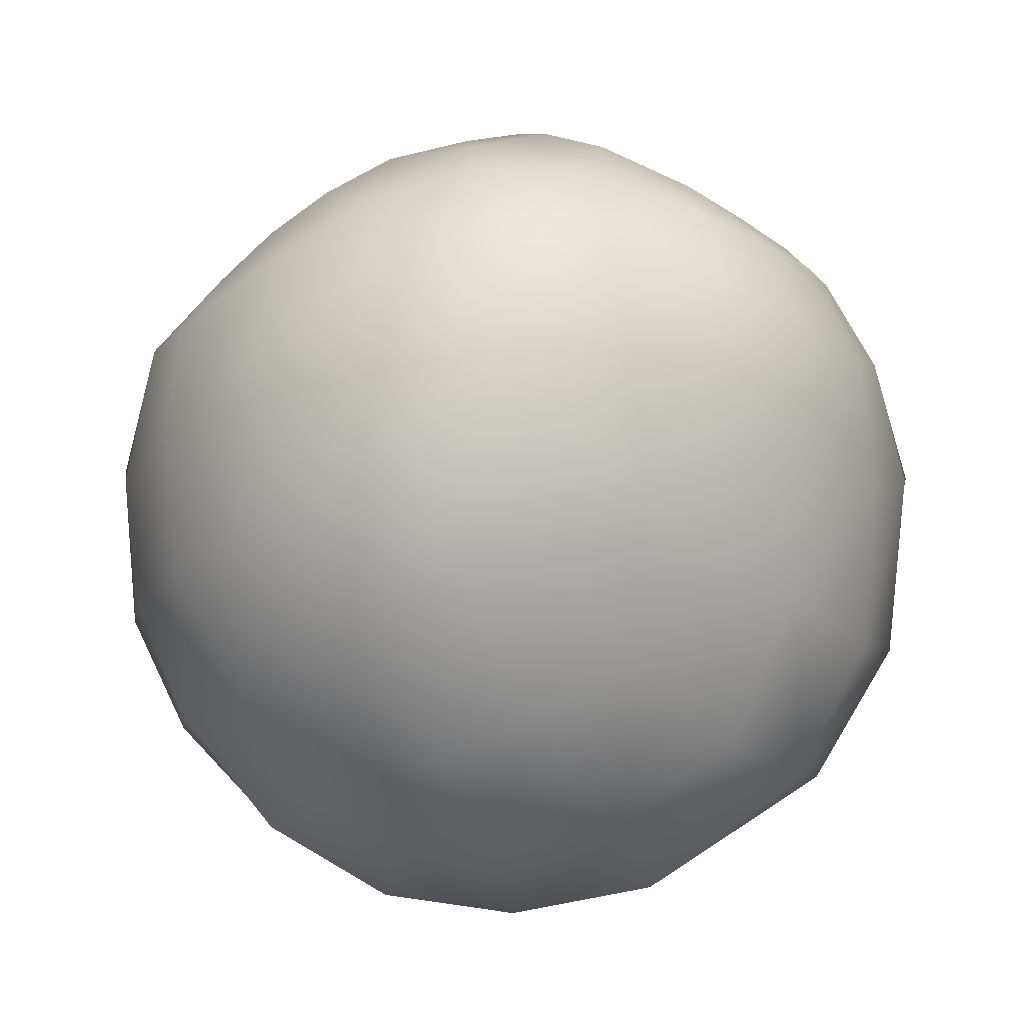
<metadata>
{"format":"obj","ext":"obj","renderer":"f3d","projection":"perspective","resolution":1024,"background":"white","views":[{"elev":-10.6,"azim":-175.8,"up":"+Z"}]}
</metadata>
<code>
o Skeleton_Head
v 0.1564 2.219 0.3747
v 0.2592 2.258 0.3046
v 0.177 2.366 0.2552
v -0.107 2.203 0.4178
v 0.004858 2.296 0.3675
v -0.1732 2.366 0.2964
v -0.006984 2.398 0.296
v -0.2044 2.252 0.3761
v 0.5507 1.663 0.1887
v 0.4078 1.62 0.297
v 0.511 1.553 0.1799
v 0.6625 1.599 -0.02796
v 0.632 1.62 0.06571
v 0.5906 1.526 0.05484
v 0.1299 1.938 0.3332
v 0.1405 1.861 0.3307
v 0.3574 1.741 0.234
v 0.402 1.797 0.1832
v 0.1726 1.797 0.3233
v 0.3066 1.724 0.2736
v 0.1628 2.067 0.3105
v 0.1399 2.008 0.3258
v 0.2193 1.748 0.3124
v 0.4131 1.989 0.1481
v 0.372 2.075 0.1667
v 0.2643 1.725 0.2967
v 0.3088 2.123 0.2003
v 0.2459 2.131 0.243
v 0.1974 2.111 0.2854
v 0.4243 1.887 0.1525
v -0.1335 1.488 0.4861
v -0.06137 1.433 0.5219
v -0.06953 1.499 0.4852
v -0.1212 1.553 0.4763
v -0.3814 1.995 0.2392
v -0.4006 1.928 0.2391
v -0.2115 2.109 0.3007
v -0.2829 2.098 0.2714
v -0.1553 2.084 0.3251
v -0.3951 1.868 0.2494
v -0.2158 1.746 0.3411
v -0.1658 1.77 0.3489
v -0.09612 1.987 0.3428
v -0.1185 2.041 0.3372
v -0.371 1.814 0.2687
v -0.2684 1.747 0.3244
v -0.3258 1.769 0.2969
v -0.09797 1.863 0.3489
v -0.08696 1.925 0.3469
v -0.3411 2.056 0.2502
v -0.1249 1.809 0.3509
v 0.6851 1.823 -0.07948
v -0.4463 1.627 0.3411
v -0.5442 1.696 0.2928
v -0.531 1.614 0.2785
v 0.2635 1.377 0.4373
v 0.1855 1.479 0.4418
v 0.1915 1.369 0.4306
v 0.3375 1.599 0.3577
v 0.3638 1.507 0.2438
v 0.5707 1.485 -0.2179
v -0.03145 1.643 0.4505
v -0.04268 1.591 0.4479
v -0.01887 1.573 0.4545
v 0.09053 1.575 0.4483
v 0.0894 1.636 0.4152
v 0.0459 1.587 0.4398
v 0.000732 1.701 0.4531
v 0.02792 1.635 0.4216
v 0.03441 1.733 0.4569
v 0.07518 1.684 0.4386
v 0.1106 1.587 0.4302
v -0.03969 2.516 0.1283
v -0.2082 2.475 0.1401
v -0.359 2.435 -0.1094
v -0.3856 2.392 0.09241
v 0.2101 1.32 0.3735
v 0.2013 1.301 0.3062
v 0.0295 1.205 0.3786
v -0.003857 1.236 0.2916
v 0.1051 1.226 0.3783
v 0.08358 1.246 0.2889
v 0.1493 1.27 0.3585
v 0.2533 1.312 0.1998
v 0.3175 1.297 0.2269
v 0.2637 1.362 0.165
v 0.09701 1.35 0.2041
v 0.1372 1.294 0.2669
v -0.08267 1.283 0.2917
v 0.00364 1.333 0.2142
v 0.1609 1.365 0.1838
v 0.08972 1.42 0.1382
v -0.1017 1.347 0.2291
v -0.1262 1.306 0.2916
v -0.1149 1.415 0.1662
v -0.1875 1.368 0.2027
v -0.1917 1.283 0.3573
v -0.2042 1.309 0.2519
v -0.2888 1.335 0.2589
v -0.3233 1.387 0.3066
v -0.259 1.389 0.2188
v -0.2455 1.454 0.1699
v -0.09302 1.423 0.02739
v -0.02395 1.417 0.1583
v -0.3097 1.412 -0.1665
v -0.2631 1.428 0.02953
v -0.4154 1.444 0.04574
v -0.5856 1.474 -0.005732
v -0.493 1.438 -0.1639
v 0.3994 1.422 -0.1087
v 0.5073 1.454 0.003027
v 0.4788 1.474 -0.4018
v 0.2413 1.413 -0.1932
v 0.3742 1.424 -0.2588
v 0.3535 1.459 -0.5535
v 0.2339 1.408 -0.4148
v 0.1668 1.449 -0.6378
v -0.3485 1.409 -0.3244
v -0.2552 2.318 -0.5137
v -0.3507 2.367 -0.3282
v 0.6317 1.597 -0.2893
v 0.01823 2.472 -0.3903
v -0.09957 2.321 -0.5805
v -0.1555 2.457 -0.3301
v 0.03075 2.169 0.4206
v 0.1147 2.137 0.4121
v 0.08041 1.943 0.4515
v 0.02886 1.937 0.4604
v 0.02768 1.828 0.4674
v 0.1041 1.831 0.4511
v 0.09137 2.054 0.4324
v 0.02941 2.052 0.446
v 0.03683 1.777 0.473
v 0.09875 1.706 0.4558
v 0.1378 1.723 0.4391
v 0.1491 1.75 0.4277
v 0.1526 1.565 0.4562
v 0.1221 1.546 0.4745
v 0.1793 1.549 0.4514
v 0.1392 1.619 0.446
v 0.1905 1.636 0.4296
v 0.0606 1.566 0.4818
v 0.06656 1.516 0.5003
v -0.03558 1.544 0.4933
v -0.0722 1.571 0.4765
v -0.05259 1.657 0.4619
v -0.09457 1.665 0.4552
v -0.01272 1.731 0.4683
v -0.05248 1.748 0.4581
v -0.03763 1.845 0.4616
v -0.08017 1.761 0.4497
v -0.1384 1.699 0.4422
v -0.0217 1.944 0.4643
v -0.02703 2.05 0.4536
v -0.05305 2.138 0.4408
v -0.3532 2.313 0.2444
v -0.3477 2.239 0.308
v 0.3556 2.229 0.2456
v 0.3374 2.338 0.1638
v 0.4147 1.676 0.298
v 0.3326 1.66 0.3428
v 0.509 1.758 0.243
v 0.546 1.878 0.1903
v 0.6141 1.845 0.1079
v 0.5116 2.021 0.1831
v 0.5957 2.016 0.09839
v 0.451 2.158 0.1865
v 0.5097 2.204 0.09247
v 0.2144 1.698 0.3975
v 0.2741 1.667 0.3808
v 0.2658 1.61 0.406
v 0.2832 1.535 0.4091
v 0.3555 1.523 0.3468
v 0.1302 2.036 0.3947
v 0.1586 2.106 0.3777
v 0.43 2.129 0.205
v 0.4809 2.018 0.1836
v 0.1157 1.951 0.4077
v 0.4978 1.89 0.1923
v 0.3267 1.695 0.3414
v 0.272 1.686 0.357
v 0.1272 1.846 0.4009
v 0.469 1.777 0.235
v 0.2157 1.709 0.371
v 0.1563 1.771 0.3827
v 0.2682 2.188 0.3048
v 0.3476 2.185 0.2529
v 0.4023 1.701 0.2884
v 0.2009 2.166 0.3511
v 0.3047 1.696 0.2955
v 0.259 1.689 0.3077
v 0.2417 2.173 0.2637
v 0.3179 2.17 0.2139
v 0.1406 2.097 0.331
v 0.179 2.153 0.3069
v 0.4463 2.009 0.1473
v 0.4627 1.884 0.1557
v 0.09943 1.949 0.3598
v 0.1135 2.03 0.3474
v 0.4355 1.775 0.1965
v 0.1104 1.851 0.3533
v 0.3709 1.703 0.2481
v 0.1414 1.776 0.3344
v 0.2033 1.712 0.3217
v 0.397 2.117 0.1679
v 0.3024 1.453 0.4167
v 0.358 1.445 0.3385
v 0.3239 1.343 0.3992
v 0.3679 1.374 0.364
v 0.06176 1.447 0.5186
v 0.05987 1.365 0.5362
v 0.1298 1.363 0.4886
v 0.168 1.424 0.4626
v -0.02648 1.373 0.5358
v -0.1936 1.55 0.4604
v -0.2566 1.547 0.4349
v -0.2749 1.477 0.4417
v -0.2054 1.479 0.4699
v -0.2367 1.375 0.4766
v -0.1742 1.396 0.4848
v -0.2782 1.42 0.4554
v -0.2222 1.658 0.4299
v -0.2045 1.621 0.4443
v -0.2976 1.602 0.4038
v -0.292 1.656 0.4042
v -0.4017 1.693 0.3767
v -0.4884 1.765 0.3381
v -0.3234 2.189 0.3175
v -0.2125 2.207 0.377
v -0.04552 1.943 0.4425
v -0.05878 1.852 0.4292
v -0.4859 2.052 0.2708
v -0.5147 1.945 0.2844
v -0.4874 1.943 0.2879
v -0.4583 2.038 0.2783
v -0.4837 2.207 0.2091
v -0.4367 2.163 0.2725
v -0.5517 2.07 0.2094
v -0.5859 1.937 0.2178
v -0.5784 1.805 0.2514
v -0.5186 1.85 0.306
v -0.2895 1.686 0.3853
v -0.3809 1.718 0.3642
v -0.4014 2.127 0.2828
v -0.1491 1.721 0.4191
v -0.2227 1.682 0.4133
v -0.4457 1.79 0.3271
v -0.135 2.162 0.4052
v -0.08961 2.104 0.4237
v -0.06045 2.029 0.4289
v -0.475 1.864 0.305
v -0.09388 1.775 0.4307
v -0.1491 1.735 0.3769
v -0.215 1.701 0.3743
v -0.2024 2.168 0.3263
v -0.1323 2.127 0.3503
v -0.4123 1.794 0.2879
v -0.4384 1.86 0.2646
v -0.2748 1.705 0.3528
v -0.09057 2.075 0.3643
v -0.06415 2.007 0.3688
v -0.3548 1.732 0.3268
v -0.04995 1.929 0.3792
v -0.06502 1.849 0.3754
v -0.3733 2.095 0.2575
v -0.3031 2.15 0.2806
v -0.4236 2.016 0.2472
v -0.09889 1.782 0.3838
v -0.4495 1.932 0.2585
v 0.1471 2.498 0.07197
v 0.3455 2.42 -0.02547
v 0.5249 2.248 -0.1089
v 0.6368 2.031 -0.1381
v 0.6669 1.792 -0.3485
v 0.6149 2.01 -0.3523
v 0.5004 2.238 -0.3338
v 0.2872 2.467 -0.2579
v 0.07264 2.538 -0.1832
v -0.1154 2.534 -0.1117
v -0.524 2.273 0.06499
v -0.67 1.768 0.1189
v -0.634 1.635 0.1531
v -0.6689 1.916 0.07525
v -0.6306 2.107 0.03789
v -0.5799 1.573 0.1915
v -0.4544 1.542 0.2416
v -0.338 1.532 0.3114
v -0.3216 1.498 0.3601
v -0.323 1.441 0.3889
v -0.3153 1.378 0.399
v -0.2697 1.329 0.4213
v -0.1848 1.32 0.4431
v -0.1178 1.383 0.4646
v -0.09648 1.342 0.481
v -0.0526 1.276 0.4838
v 0.03374 1.254 0.49
v 0.1246 1.275 0.472
v 0.1726 1.328 0.4468
v 0.2774 1.282 0.3248
v 0.3423 1.306 0.2546
v 0.3671 1.37 0.2439
v 0.3676 1.448 0.2477
v 0.428 1.471 0.117
v -0.5178 2.288 -0.1429
v -0.6538 2.08 -0.1678
v -0.7181 1.883 -0.1276
v -0.6636 1.548 -0.05296
v -0.7352 1.696 -0.08621
v -0.3096 1.43 0.2764
v -0.3132 1.325 0.3226
v -0.2658 1.282 0.3332
v -0.1093 1.286 0.3805
v -0.05545 1.232 0.3901
v 0.2562 1.28 0.2868
v 0.33 1.354 0.1958
v 0.3182 1.401 0.1812
v -0.1308 1.305 0.3709
v 0.1764 1.304 0.3401
v 0.1795 1.314 0.2382
v 0.3019 1.469 0.1576
v 0.232 1.439 0.1239
v -0.3052 1.486 0.2143
v 0.2158 1.427 -0.009667
v 0.3505 1.437 0.04006
v 0.07365 1.421 -0.0003
v 0.06405 1.407 -0.2064
v -0.1111 1.408 -0.1936
v 0.5376 1.563 -0.4672
v 0.5811 1.752 -0.5385
v 0.5326 2.009 -0.5436
v 0.3993 2.23 -0.5337
v 0.1971 2.418 -0.4695
v -0.03784 1.444 -0.6455
v 0.03117 1.401 -0.4378
v -0.2326 1.444 -0.6122
v -0.145 1.401 -0.4206
v 0.392 1.556 -0.6442
v 0.1863 1.546 -0.7432
v -0.03836 1.541 -0.7614
v 0.4268 1.728 -0.7032
v 0.385 1.947 -0.731
v 0.2464 2.156 -0.7134
v 0.0677 2.287 -0.6489
v -0.002475 2.12 -0.7968
v -0.2807 1.736 -0.8141
v -0.04894 1.727 -0.855
v -0.2639 1.928 -0.8351
v -0.02857 1.897 -0.877
v 0.1449 2.098 -0.7897
v 0.1908 1.909 -0.8456
v 0.1939 1.717 -0.8251
v -0.445 1.452 -0.4945
v -0.5961 1.496 -0.2784
v -0.666 1.639 -0.3581
v -0.5354 1.599 -0.5808
v -0.2788 1.568 -0.7358
v -0.6348 2.002 -0.4357
v -0.6893 1.811 -0.4169
v -0.5577 1.782 -0.636
v -0.5213 1.967 -0.6494
v -0.2039 2.138 -0.7549
v -0.403 2.164 -0.6134
v -0.5112 2.213 -0.3817
v 0.05224 1.835 0.2525
v 0.2048 1.905 0.1393
v 0.09127 1.756 0.2435
v -0.2379 1.697 0.2227
v -0.3077 1.723 0.1891
v 0.3162 1.688 0.1348
v 0.3705 1.756 0.07301
v 0.2543 1.668 0.183
v 0.07939 2.084 0.2279
v 0.05153 2.013 0.2465
v 0.1481 1.697 0.2302
v 0.3839 1.99 0.03025
v 0.3339 2.095 0.05296
v 0.2029 1.669 0.2111
v 0.257 2.153 0.09381
v 0.1805 2.162 0.1458
v 0.1215 2.138 0.1974
v 0.3976 1.866 0.0357
v -0.03051 1.838 0.2524
v -0.01711 1.914 0.25
v -0.06327 1.772 0.2549
v -0.3755 1.999 0.119
v -0.3987 1.918 0.1189
v -0.1968 1.905 0.1799
v -0.3264 2.073 0.1323
v -0.392 1.844 0.1313
v -0.1687 2.138 0.1938
v -0.2555 2.124 0.1581
v -0.1003 2.107 0.2235
v -0.1738 1.696 0.243
v -0.113 1.725 0.2525
v -0.02826 1.989 0.245
v -0.05549 2.055 0.2382
v -0.3627 1.779 0.1548
v 0.03932 1.928 0.2555
f 1 2 3
f 4 5 6
f 6 5 7
f 5 3 7
f 5 1 3
f 8 4 6
f 9 10 11
f 12 13 14
f 31 32 33
f 31 33 34
f 13 12 52
f 53 54 55
f 56 57 58
f 59 60 10
f 14 61 12
f 62 63 64
f 65 66 67
f 68 69 70
f 71 69 66
f 67 69 64
f 69 62 64
f 72 66 65
f 66 69 67
f 68 62 69
f 71 70 69
f 73 279 74
f 75 76 74
f 279 75 74
f 77 58 318
f 77 56 58
f 78 77 318
f 79 313 80
f 81 82 83
f 314 84 85
f 315 86 316
f 87 88 82
f 80 89 90
f 91 87 92
f 90 89 93
f 89 94 93
f 95 93 96
f 97 311 98
f 99 310 100
f 311 310 99
f 98 311 99
f 96 101 102
f 95 96 102
f 103 104 95
f 105 106 107
f 109 105 107
f 107 108 109
f 110 61 111
f 110 114 61
f 61 114 112
f 110 113 114
f 111 61 14
f 115 116 117
f 114 113 116
f 105 109 118
f 119 120 124
f 123 119 124
f 61 121 12
f 122 123 124
f 125 126 1
f 125 1 5
f 127 128 129
f 127 129 130
f 131 132 128
f 131 128 127
f 129 133 134
f 129 134 135
f 135 136 130
f 135 130 129
f 137 138 57
f 137 57 139
f 140 137 139
f 140 139 141
f 140 141 135
f 140 135 134
f 57 138 142
f 57 142 143
f 33 144 145
f 33 145 34
f 34 145 146
f 34 146 147
f 147 146 148
f 147 148 149
f 149 148 133
f 149 133 129
f 149 129 150
f 149 150 151
f 147 149 151
f 147 151 152
f 153 150 129
f 153 129 128
f 154 153 128
f 154 128 132
f 155 154 132
f 155 132 125
f 126 125 132
f 126 132 131
f 4 155 125
f 4 125 5
f 156 157 8
f 156 8 6
f 3 2 158
f 3 158 159
f 160 161 59
f 160 59 10
f 162 160 10
f 162 10 9
f 163 162 9
f 163 9 164
f 165 163 164
f 165 164 166
f 167 165 166
f 167 166 168
f 159 158 167
f 159 167 168
f 141 169 136
f 141 136 135
f 170 171 59
f 170 59 161
f 13 9 11
f 13 11 14
f 172 171 141
f 172 141 139
f 173 59 171
f 173 171 172
f 169 141 171
f 169 171 170
f 126 131 174
f 126 174 175
f 165 167 176
f 165 176 177
f 131 127 178
f 131 178 174
f 163 165 177
f 163 177 179
f 170 161 180
f 170 180 181
f 127 130 182
f 127 182 178
f 162 163 179
f 162 179 183
f 136 169 184
f 136 184 185
f 158 2 186
f 158 186 187
f 167 158 187
f 167 187 176
f 160 162 183
f 160 183 188
f 2 1 189
f 2 189 186
f 161 160 188
f 161 188 180
f 130 136 185
f 130 185 182
f 169 170 181
f 169 181 184
f 1 126 175
f 1 175 189
f 181 180 190
f 181 190 191
f 187 186 192
f 187 192 193
f 189 175 194
f 189 194 195
f 179 177 196
f 179 196 197
f 174 178 198
f 174 198 199
f 183 179 197
f 183 197 200
f 178 182 201
f 178 201 198
f 188 183 200
f 188 200 202
f 182 185 203
f 182 203 201
f 180 188 202
f 180 202 190
f 175 174 199
f 175 199 194
f 185 184 204
f 185 204 203
f 177 176 205
f 177 205 196
f 184 181 191
f 184 191 204
f 176 187 193
f 176 193 205
f 186 189 195
f 186 195 192
f 172 139 57
f 172 57 206
f 173 172 206
f 173 206 207
f 206 57 56
f 206 56 208
f 207 206 208
f 207 208 209
f 210 211 212
f 210 212 213
f 143 210 213
f 143 213 57
f 32 210 143
f 32 143 33
f 211 210 32
f 211 32 214
f 215 216 217
f 215 217 218
f 215 218 31
f 215 31 34
f 219 220 31
f 219 31 218
f 221 219 218
f 221 218 217
f 143 142 144
f 143 144 33
f 147 152 222
f 147 222 223
f 147 223 215
f 147 215 34
f 223 224 216
f 223 216 215
f 225 224 223
f 225 223 222
f 226 227 54
f 226 54 53
f 226 53 224
f 226 224 225
f 8 157 228
f 8 228 229
f 150 153 230
f 150 230 231
f 232 233 234
f 232 234 235
f 157 156 236
f 157 236 237
f 237 236 238
f 237 238 232
f 232 238 239
f 232 239 233
f 233 239 240
f 233 240 241
f 227 241 240
f 227 240 54
f 226 225 242
f 226 242 243
f 157 237 244
f 157 244 228
f 222 152 245
f 222 245 246
f 227 226 243
f 227 243 247
f 155 4 248
f 155 248 249
f 153 154 250
f 153 250 230
f 233 241 251
f 233 251 234
f 241 227 247
f 241 247 251
f 151 150 231
f 151 231 252
f 237 232 235
f 237 235 244
f 154 155 249
f 154 249 250
f 152 151 252
f 152 252 245
f 4 8 229
f 4 229 248
f 225 222 246
f 225 246 242
f 246 245 253
f 246 253 254
f 248 229 255
f 248 255 256
f 251 247 257
f 251 257 258
f 242 246 254
f 242 254 259
f 250 249 260
f 250 260 261
f 243 242 259
f 243 259 262
f 249 248 256
f 249 256 260
f 247 243 262
f 247 262 257
f 231 230 263
f 231 263 264
f 228 244 265
f 228 265 266
f 230 250 261
f 230 261 263
f 244 235 267
f 244 267 265
f 252 231 264
f 252 264 268
f 235 234 269
f 235 269 267
f 245 252 268
f 245 268 253
f 229 228 266
f 229 266 255
f 234 251 258
f 234 258 269
f 73 7 3
f 73 3 270
f 271 270 3
f 271 3 159
f 272 271 159
f 272 159 168
f 273 272 168
f 273 168 166
f 52 273 166
f 52 166 164
f 52 164 9
f 52 9 13
f 52 12 121
f 52 121 274
f 273 52 274
f 273 274 275
f 272 273 275
f 272 275 276
f 271 272 276
f 271 276 277
f 270 271 277
f 270 277 278
f 73 270 278
f 73 278 279
f 236 156 76
f 236 76 280
f 156 6 74
f 156 74 76
f 74 6 7
f 74 7 73
f 54 240 281
f 54 281 282
f 240 239 283
f 240 283 281
f 239 238 284
f 239 284 283
f 284 238 236
f 284 236 280
f 285 55 54
f 285 54 282
f 53 55 285
f 53 285 286
f 224 53 286
f 224 286 287
f 216 224 287
f 216 287 288
f 217 216 288
f 217 288 289
f 221 217 289
f 221 289 290
f 219 221 290
f 219 290 291
f 220 219 291
f 220 291 292
f 31 220 292
f 31 292 293
f 32 31 293
f 32 293 294
f 214 32 294
f 214 294 295
f 211 214 295
f 211 295 296
f 212 211 296
f 212 296 297
f 213 212 297
f 213 297 298
f 57 213 298
f 57 298 58
f 208 56 77
f 208 77 299
f 209 208 299
f 209 299 300
f 207 209 300
f 207 300 301
f 173 207 301
f 173 301 302
f 59 173 302
f 59 302 60
f 11 10 60
f 11 60 303
f 14 11 303
f 14 303 111
f 137 140 66
f 137 66 72
f 134 133 70
f 134 70 71
f 138 137 72
f 138 72 65
f 142 138 65
f 142 65 67
f 144 142 67
f 144 67 64
f 148 146 62
f 148 62 68
f 140 134 71
f 140 71 66
f 146 145 63
f 146 63 62
f 145 144 64
f 145 64 63
f 133 148 68
f 133 68 70
f 284 280 304
f 284 304 305
f 283 284 305
f 283 305 306
f 280 76 75
f 280 75 304
f 285 282 307
f 285 307 108
f 282 281 308
f 282 308 307
f 308 281 283
f 308 283 306
f 286 285 108
f 286 108 107
f 287 286 107
f 287 107 322
f 288 287 322
f 288 322 309
f 289 288 309
f 289 309 100
f 290 289 100
f 290 100 310
f 291 290 310
f 291 310 311
f 292 291 311
f 292 311 97
f 293 292 97
f 293 97 317
f 294 293 317
f 294 317 312
f 295 294 312
f 295 312 313
f 296 295 313
f 296 313 79
f 297 296 79
f 297 79 81
f 298 297 81
f 298 81 83
f 58 298 83
f 58 83 318
f 299 77 78
f 299 78 314
f 300 299 314
f 300 314 85
f 301 300 85
f 301 85 315
f 302 301 315
f 302 315 316
f 60 302 316
f 60 316 320
f 312 317 94
f 312 94 89
f 313 312 89
f 313 89 80
f 81 79 80
f 81 80 82
f 318 83 82
f 318 82 88
f 78 318 88
f 78 88 319
f 314 78 319
f 314 319 84
f 315 85 84
f 315 84 86
f 320 316 86
f 320 86 321
f 321 86 91
f 321 91 92
f 91 86 84
f 91 84 319
f 87 91 319
f 87 319 88
f 90 87 82
f 90 82 80
f 104 92 87
f 104 87 90
f 104 90 93
f 104 93 95
f 98 96 93
f 98 93 94
f 317 97 98
f 317 98 94
f 96 98 99
f 96 99 101
f 309 322 102
f 309 102 101
f 100 309 101
f 100 101 99
f 303 60 320
f 303 320 324
f 323 324 320
f 323 320 321
f 325 323 321
f 325 321 92
f 103 325 92
f 103 92 104
f 106 103 95
f 106 95 102
f 322 107 106
f 322 106 102
f 111 303 324
f 111 324 110
f 113 110 324
f 113 324 323
f 326 113 323
f 326 323 325
f 105 327 103
f 105 103 106
f 121 61 112
f 121 112 328
f 274 121 328
f 274 328 329
f 275 274 329
f 275 329 330
f 276 275 330
f 276 330 331
f 277 276 331
f 277 331 332
f 278 277 332
f 278 332 122
f 279 278 122
f 279 122 124
f 116 115 112
f 116 112 114
f 333 117 116
f 333 116 334
f 335 333 334
f 335 334 336
f 334 116 113
f 334 113 326
f 336 334 326
f 336 326 327
f 337 328 112
f 337 112 115
f 338 337 115
f 338 115 117
f 339 338 117
f 339 117 333
f 356 339 333
f 356 333 335
f 329 328 337
f 329 337 340
f 330 329 340
f 330 340 341
f 331 330 341
f 331 341 342
f 332 331 342
f 332 342 343
f 122 332 343
f 122 343 123
f 344 361 123
f 344 123 343
f 339 356 345
f 339 345 346
f 346 345 347
f 346 347 348
f 348 347 361
f 348 361 344
f 342 349 344
f 342 344 343
f 350 348 344
f 350 344 349
f 351 346 348
f 351 348 350
f 338 339 346
f 338 346 351
f 340 351 350
f 340 350 341
f 341 350 349
f 341 349 342
f 337 338 351
f 337 351 340
f 118 336 327
f 118 327 105
f 335 336 118
f 335 118 352
f 353 352 118
f 353 118 109
f 108 307 353
f 108 353 109
f 354 353 307
f 354 307 308
f 352 353 354
f 352 354 355
f 352 355 356
f 352 356 335
f 357 358 306
f 357 306 305
f 347 345 359
f 347 359 360
f 360 359 358
f 360 358 357
f 354 308 306
f 354 306 358
f 355 354 358
f 355 358 359
f 356 355 359
f 356 359 345
f 361 347 360
f 361 360 362
f 363 362 360
f 363 360 357
f 305 304 363
f 305 363 357
f 120 363 304
f 120 304 75
f 362 363 120
f 362 120 119
f 362 119 123
f 362 123 361
f 279 124 120
f 279 120 75
f 327 326 325
f 327 325 103
f 19 23 374 366
f 42 51 384 394
f 36 40 389 386
f 41 42 394 393
f 15 16 364 398
f 18 30 381 370
f 40 45 397 389
f 27 28 379 378
f 49 43 395 383
f 50 35 385 388
f 26 20 371 377
f 20 17 369 371
f 23 26 377 374
f 45 47 368 397
f 44 39 392 396
f 43 44 396 395
f 29 21 372 380
f 39 37 390 392
f 17 18 370 369
f 35 36 386 385
f 37 38 391 390
f 28 29 380 379
f 16 19 366 364
f 51 48 382 384
f 21 22 373 372
f 25 27 378 376
f 30 24 375 381
f 48 49 383 382
f 47 46 367 368
f 22 15 398 373
f 38 50 388 391
f 46 41 393 367
f 24 25 376 375
f 203 204 23
f 203 23 19
f 196 205 25
f 196 25 24
f 204 191 26
f 204 26 23
f 205 193 27
f 205 27 25
f 192 195 29
f 192 29 28
f 191 190 20
f 191 20 26
f 193 192 28
f 193 28 27
f 195 194 21
f 195 21 29
f 197 196 24
f 197 24 30
f 199 198 15
f 199 15 22
f 200 197 30
f 200 30 18
f 198 201 16
f 198 16 15
f 202 200 18
f 202 18 17
f 201 203 19
f 201 19 16
f 190 202 17
f 190 17 20
f 194 199 22
f 194 22 21
f 257 262 47
f 257 47 45
f 263 261 43
f 263 43 49
f 266 265 50
f 266 50 38
f 268 264 48
f 268 48 51
f 265 267 35
f 265 35 50
f 253 268 51
f 253 51 42
f 267 269 36
f 267 36 35
f 255 266 38
f 255 38 37
f 256 255 37
f 256 37 39
f 269 258 40
f 269 40 36
f 254 253 42
f 254 42 41
f 261 260 44
f 261 44 43
f 258 257 45
f 258 45 40
f 259 254 41
f 259 41 46
f 260 256 39
f 260 39 44
f 262 259 46
f 262 46 47
f 264 263 49
f 264 49 48
f 398 364 365
f 369 370 365
f 364 366 365
f 371 369 365
f 372 373 365
f 366 374 365
f 375 376 365
f 374 377 365
f 376 378 365
f 379 380 365
f 377 371 365
f 378 379 365
f 380 372 365
f 381 375 365
f 373 398 365
f 370 381 365
f 385 386 387
f 390 391 387
f 392 390 387
f 386 389 387
f 393 394 387
f 395 396 387
f 389 397 387
f 367 393 387
f 396 392 387
f 368 367 387
f 382 383 387
f 397 368 387
f 383 395 387
f 391 388 387
f 384 382 387
f 388 385 387
f 394 384 387

</code>
